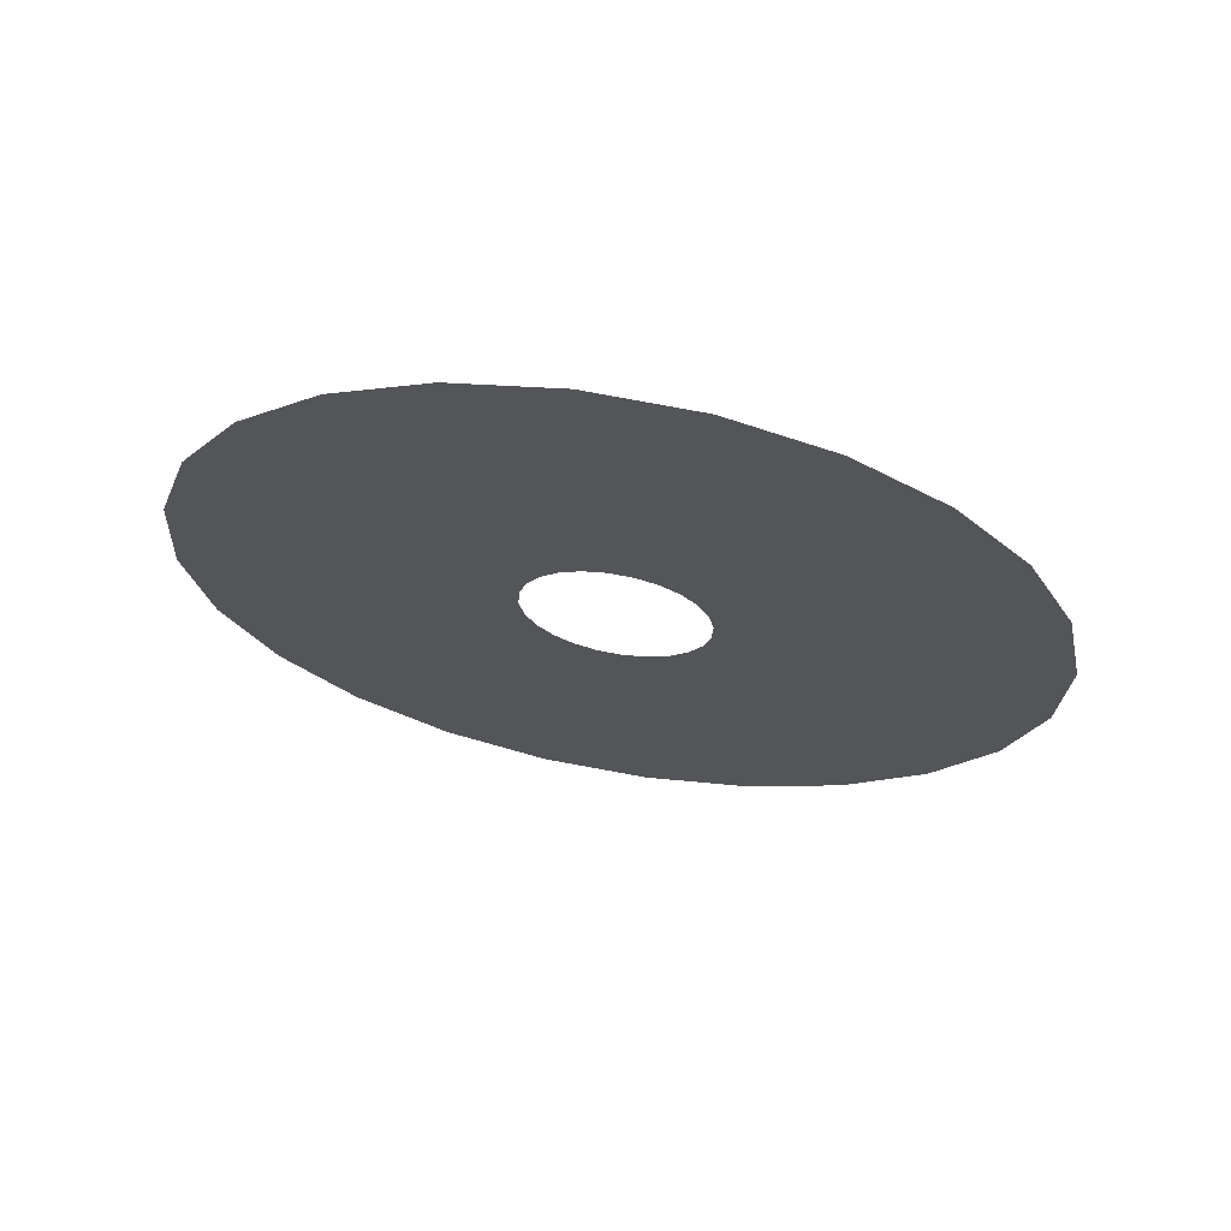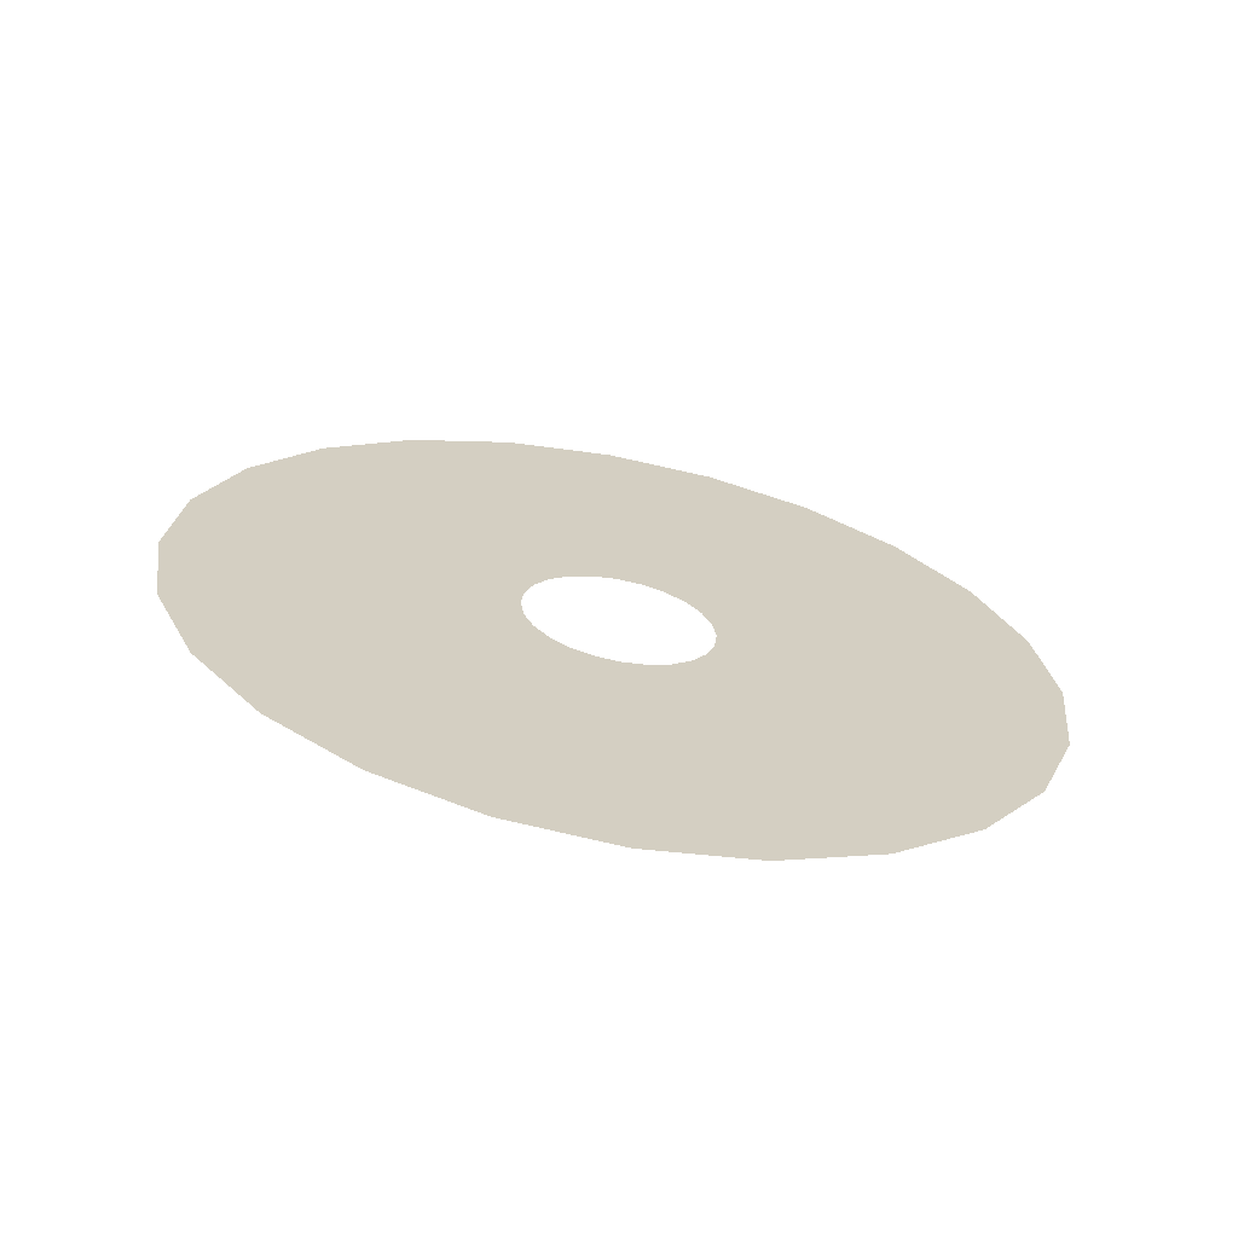
<metadata>
{"format":"obj","ext":"obj","renderer":"f3d","projection":"perspective","resolution":1024,"background":"white","views":[{"elev":-35.0,"azim":138.5,"up":"+Z"},{"elev":14.0,"azim":132.6,"up":"+Z"}]}
</metadata>
<code>
o mesh63/mesh63-geometry/material_0/component_1#mesh63-geometry
v 0.3469 0.336 0.4005
v 0.3269 0.336 0.4005
v 0.3228 0.3391 0.3996
v 0.3228 0.3391 0.3996
v 0.3269 0.336 0.4005
v 0.3469 0.336 0.4005
v 0.3269 0.336 0.4005
v 0.3511 0.3391 0.3996
v 0.3228 0.3391 0.3996
v 0.3228 0.3391 0.3996
v 0.3511 0.3391 0.3996
v 0.3269 0.336 0.4005
v 0.3421 0.3341 0.401
v 0.3317 0.3341 0.401
v 0.3269 0.336 0.4005
v 0.3269 0.336 0.4005
v 0.3317 0.3341 0.401
v 0.3421 0.3341 0.401
v 0.3317 0.3341 0.401
v 0.3421 0.3341 0.401
v 0.3269 0.336 0.4005
v 0.3269 0.336 0.4005
v 0.3421 0.3341 0.401
v 0.3317 0.3341 0.401
v 0.3511 0.3391 0.3996
v 0.3228 0.3391 0.3996
v 0.3196 0.3431 0.3986
v 0.3196 0.3431 0.3986
v 0.3228 0.3391 0.3996
v 0.3511 0.3391 0.3996
v 0.3228 0.3391 0.3996
v 0.3511 0.3391 0.3996
v 0.3196 0.3431 0.3986
v 0.3196 0.3431 0.3986
v 0.3511 0.3391 0.3996
v 0.3228 0.3391 0.3996
v 0.3421 0.3341 0.401
v 0.3269 0.336 0.4005
v 0.3469 0.336 0.4005
v 0.3469 0.336 0.4005
v 0.3269 0.336 0.4005
v 0.3421 0.3341 0.401
v 0.3269 0.336 0.4005
v 0.3421 0.3341 0.401
v 0.3469 0.336 0.4005
v 0.3269 0.336 0.4005
v 0.3469 0.336 0.4005
v 0.3511 0.3391 0.3996
v 0.3469 0.336 0.4005
v 0.3421 0.3341 0.401
v 0.3269 0.336 0.4005
v 0.3511 0.3391 0.3996
v 0.3469 0.336 0.4005
v 0.3269 0.336 0.4005
v 0.3469 0.336 0.4005
v 0.3228 0.3391 0.3996
v 0.3511 0.3391 0.3996
v 0.3511 0.3391 0.3996
v 0.3228 0.3391 0.3996
v 0.3469 0.336 0.4005
v 0.3317 0.3341 0.401
v 0.3421 0.3341 0.401
v 0.3369 0.3334 0.4012
v 0.3369 0.3334 0.4012
v 0.3421 0.3341 0.401
v 0.3317 0.3341 0.401
v 0.3421 0.3341 0.401
v 0.3317 0.3341 0.401
v 0.3369 0.3334 0.4012
v 0.3369 0.3334 0.4012
v 0.3317 0.3341 0.401
v 0.3421 0.3341 0.401
v 0.3511 0.3391 0.3996
v 0.3196 0.3431 0.3986
v 0.3543 0.3431 0.3986
v 0.3543 0.3431 0.3986
v 0.3196 0.3431 0.3986
v 0.3511 0.3391 0.3996
v 0.3196 0.3431 0.3986
v 0.3511 0.3391 0.3996
v 0.3543 0.3431 0.3986
v 0.3543 0.3431 0.3986
v 0.3511 0.3391 0.3996
v 0.3196 0.3431 0.3986
v 0.3543 0.3431 0.3986
v 0.3196 0.3431 0.3986
v 0.3176 0.3478 0.3973
v 0.3176 0.3478 0.3973
v 0.3196 0.3431 0.3986
v 0.3543 0.3431 0.3986
v 0.3196 0.3431 0.3986
v 0.3543 0.3431 0.3986
v 0.3176 0.3478 0.3973
v 0.3176 0.3478 0.3973
v 0.3543 0.3431 0.3986
v 0.3196 0.3431 0.3986
v 0.3543 0.3431 0.3986
v 0.3176 0.3478 0.3973
v 0.3563 0.3478 0.3973
v 0.3563 0.3478 0.3973
v 0.3176 0.3478 0.3973
v 0.3543 0.3431 0.3986
v 0.3176 0.3478 0.3973
v 0.3543 0.3431 0.3986
v 0.3563 0.3478 0.3973
v 0.3563 0.3478 0.3973
v 0.3543 0.3431 0.3986
v 0.3176 0.3478 0.3973
v 0.3563 0.3478 0.3973
v 0.3176 0.3478 0.3973
v 0.3369 0.3486 0.3971
v 0.3369 0.3486 0.3971
v 0.3176 0.3478 0.3973
v 0.3563 0.3478 0.3973
v 0.3176 0.3478 0.3973
v 0.3563 0.3478 0.3973
v 0.3369 0.3486 0.3971
v 0.3369 0.3486 0.3971
v 0.3563 0.3478 0.3973
v 0.3176 0.3478 0.3973
v 0.3358 0.3487 0.3971
v 0.3176 0.3478 0.3973
v 0.3169 0.3528 0.396
v 0.3169 0.3528 0.396
v 0.3176 0.3478 0.3973
v 0.3358 0.3487 0.3971
v 0.3176 0.3478 0.3973
v 0.3358 0.3487 0.3971
v 0.3169 0.3528 0.396
v 0.3169 0.3528 0.396
v 0.3358 0.3487 0.3971
v 0.3176 0.3478 0.3973
v 0.3369 0.3486 0.3971
v 0.3176 0.3478 0.3973
v 0.3358 0.3487 0.3971
v 0.3358 0.3487 0.3971
v 0.3176 0.3478 0.3973
v 0.3369 0.3486 0.3971
v 0.3176 0.3478 0.3973
v 0.3369 0.3486 0.3971
v 0.3358 0.3487 0.3971
v 0.3358 0.3487 0.3971
v 0.3369 0.3486 0.3971
v 0.3176 0.3478 0.3973
v 0.3381 0.3487 0.3971
v 0.3563 0.3478 0.3973
v 0.3369 0.3486 0.3971
v 0.3369 0.3486 0.3971
v 0.3563 0.3478 0.3973
v 0.3381 0.3487 0.3971
v 0.3563 0.3478 0.3973
v 0.3381 0.3487 0.3971
v 0.3369 0.3486 0.3971
v 0.3369 0.3486 0.3971
v 0.3381 0.3487 0.3971
v 0.3563 0.3478 0.3973
v 0.3358 0.3487 0.3971
v 0.3169 0.3528 0.396
v 0.3348 0.3491 0.3969
v 0.3348 0.3491 0.3969
v 0.3169 0.3528 0.396
v 0.3358 0.3487 0.3971
v 0.3169 0.3528 0.396
v 0.3358 0.3487 0.3971
v 0.3348 0.3491 0.3969
v 0.3348 0.3491 0.3969
v 0.3358 0.3487 0.3971
v 0.3169 0.3528 0.396
v 0.3326 0.3528 0.396
v 0.3169 0.3528 0.396
v 0.3176 0.3578 0.3946
v 0.3176 0.3578 0.3946
v 0.3169 0.3528 0.396
v 0.3326 0.3528 0.396
v 0.3169 0.3528 0.396
v 0.3327 0.3539 0.3957
v 0.3176 0.3578 0.3946
v 0.3176 0.3578 0.3946
v 0.3327 0.3539 0.3957
v 0.3169 0.3528 0.396
v 0.3563 0.3578 0.3946
v 0.3176 0.3578 0.3946
v 0.3196 0.3624 0.3934
v 0.3196 0.3624 0.3934
v 0.3176 0.3578 0.3946
v 0.3563 0.3578 0.3946
v 0.3176 0.3578 0.3946
v 0.3563 0.3578 0.3946
v 0.3196 0.3624 0.3934
v 0.3196 0.3624 0.3934
v 0.3563 0.3578 0.3946
v 0.3176 0.3578 0.3946
v 0.3563 0.3478 0.3973
v 0.3381 0.3487 0.3971
v 0.357 0.3528 0.396
v 0.357 0.3528 0.396
v 0.3381 0.3487 0.3971
v 0.3563 0.3478 0.3973
v 0.3381 0.3487 0.3971
v 0.3563 0.3478 0.3973
v 0.357 0.3528 0.396
v 0.357 0.3528 0.396
v 0.3563 0.3478 0.3973
v 0.3381 0.3487 0.3971
v 0.3348 0.3491 0.3969
v 0.3169 0.3528 0.396
v 0.3339 0.3498 0.3968
v 0.3339 0.3498 0.3968
v 0.3169 0.3528 0.396
v 0.3348 0.3491 0.3969
v 0.3169 0.3528 0.396
v 0.3348 0.3491 0.3969
v 0.3339 0.3498 0.3968
v 0.3339 0.3498 0.3968
v 0.3348 0.3491 0.3969
v 0.3169 0.3528 0.396
v 0.3327 0.3517 0.3963
v 0.3169 0.3528 0.396
v 0.3326 0.3528 0.396
v 0.3326 0.3528 0.396
v 0.3169 0.3528 0.396
v 0.3327 0.3517 0.3963
v 0.3169 0.3528 0.396
v 0.3327 0.3517 0.3963
v 0.3326 0.3528 0.396
v 0.3169 0.3528 0.396
v 0.3326 0.3528 0.396
v 0.3327 0.3539 0.3957
v 0.3326 0.3528 0.396
v 0.3327 0.3517 0.3963
v 0.3169 0.3528 0.396
v 0.3327 0.3539 0.3957
v 0.3326 0.3528 0.396
v 0.3169 0.3528 0.396
v 0.3326 0.3528 0.396
v 0.3176 0.3578 0.3946
v 0.3327 0.3539 0.3957
v 0.3327 0.3539 0.3957
v 0.3176 0.3578 0.3946
v 0.3326 0.3528 0.396
v 0.3327 0.3539 0.3957
v 0.3176 0.3578 0.3946
v 0.3332 0.3549 0.3954
v 0.3332 0.3549 0.3954
v 0.3176 0.3578 0.3946
v 0.3327 0.3539 0.3957
v 0.3176 0.3578 0.3946
v 0.3327 0.3539 0.3957
v 0.3332 0.3549 0.3954
v 0.3332 0.3549 0.3954
v 0.3327 0.3539 0.3957
v 0.3176 0.3578 0.3946
v 0.3563 0.3578 0.3946
v 0.3369 0.357 0.3948
v 0.3176 0.3578 0.3946
v 0.3176 0.3578 0.3946
v 0.3369 0.357 0.3948
v 0.3563 0.3578 0.3946
v 0.3369 0.357 0.3948
v 0.3563 0.3578 0.3946
v 0.3176 0.3578 0.3946
v 0.3176 0.3578 0.3946
v 0.3563 0.3578 0.3946
v 0.3369 0.357 0.3948
v 0.3563 0.3578 0.3946
v 0.3196 0.3624 0.3934
v 0.3543 0.3624 0.3934
v 0.3543 0.3624 0.3934
v 0.3196 0.3624 0.3934
v 0.3563 0.3578 0.3946
v 0.3196 0.3624 0.3934
v 0.3563 0.3578 0.3946
v 0.3543 0.3624 0.3934
v 0.3543 0.3624 0.3934
v 0.3563 0.3578 0.3946
v 0.3196 0.3624 0.3934
v 0.357 0.3528 0.396
v 0.3381 0.3487 0.3971
v 0.3391 0.3491 0.3969
v 0.3391 0.3491 0.3969
v 0.3381 0.3487 0.3971
v 0.357 0.3528 0.396
v 0.3381 0.3487 0.3971
v 0.357 0.3528 0.396
v 0.3391 0.3491 0.3969
v 0.3391 0.3491 0.3969
v 0.357 0.3528 0.396
v 0.3381 0.3487 0.3971
v 0.3339 0.3498 0.3968
v 0.3169 0.3528 0.396
v 0.3332 0.3507 0.3965
v 0.3332 0.3507 0.3965
v 0.3169 0.3528 0.396
v 0.3339 0.3498 0.3968
v 0.3169 0.3528 0.396
v 0.3339 0.3498 0.3968
v 0.3332 0.3507 0.3965
v 0.3332 0.3507 0.3965
v 0.3339 0.3498 0.3968
v 0.3169 0.3528 0.396
v 0.3332 0.3507 0.3965
v 0.3169 0.3528 0.396
v 0.3327 0.3517 0.3963
v 0.3327 0.3517 0.3963
v 0.3169 0.3528 0.396
v 0.3332 0.3507 0.3965
v 0.3169 0.3528 0.396
v 0.3332 0.3507 0.3965
v 0.3327 0.3517 0.3963
v 0.3327 0.3517 0.3963
v 0.3332 0.3507 0.3965
v 0.3169 0.3528 0.396
v 0.3332 0.3549 0.3954
v 0.3176 0.3578 0.3946
v 0.3339 0.3557 0.3952
v 0.3339 0.3557 0.3952
v 0.3176 0.3578 0.3946
v 0.3332 0.3549 0.3954
v 0.3176 0.3578 0.3946
v 0.3332 0.3549 0.3954
v 0.3339 0.3557 0.3952
v 0.3339 0.3557 0.3952
v 0.3332 0.3549 0.3954
v 0.3176 0.3578 0.3946
v 0.3543 0.3624 0.3934
v 0.3196 0.3624 0.3934
v 0.3228 0.3665 0.3923
v 0.3228 0.3665 0.3923
v 0.3196 0.3624 0.3934
v 0.3543 0.3624 0.3934
v 0.3196 0.3624 0.3934
v 0.3543 0.3624 0.3934
v 0.3228 0.3665 0.3923
v 0.3228 0.3665 0.3923
v 0.3543 0.3624 0.3934
v 0.3196 0.3624 0.3934
v 0.3563 0.3578 0.3946
v 0.3381 0.3568 0.3949
v 0.3369 0.357 0.3948
v 0.3369 0.357 0.3948
v 0.3381 0.3568 0.3949
v 0.3563 0.3578 0.3946
v 0.3381 0.3568 0.3949
v 0.3563 0.3578 0.3946
v 0.3369 0.357 0.3948
v 0.3369 0.357 0.3948
v 0.3563 0.3578 0.3946
v 0.3381 0.3568 0.3949
v 0.3358 0.3568 0.3949
v 0.3176 0.3578 0.3946
v 0.3369 0.357 0.3948
v 0.3369 0.357 0.3948
v 0.3176 0.3578 0.3946
v 0.3358 0.3568 0.3949
v 0.3176 0.3578 0.3946
v 0.3358 0.3568 0.3949
v 0.3369 0.357 0.3948
v 0.3369 0.357 0.3948
v 0.3358 0.3568 0.3949
v 0.3176 0.3578 0.3946
v 0.357 0.3528 0.396
v 0.3391 0.3491 0.3969
v 0.34 0.3498 0.3968
v 0.34 0.3498 0.3968
v 0.3391 0.3491 0.3969
v 0.357 0.3528 0.396
v 0.3391 0.3491 0.3969
v 0.357 0.3528 0.396
v 0.34 0.3498 0.3968
v 0.34 0.3498 0.3968
v 0.357 0.3528 0.396
v 0.3391 0.3491 0.3969
v 0.3339 0.3557 0.3952
v 0.3176 0.3578 0.3946
v 0.3348 0.3564 0.395
v 0.3348 0.3564 0.395
v 0.3176 0.3578 0.3946
v 0.3339 0.3557 0.3952
v 0.3176 0.3578 0.3946
v 0.3339 0.3557 0.3952
v 0.3348 0.3564 0.395
v 0.3348 0.3564 0.395
v 0.3339 0.3557 0.3952
v 0.3176 0.3578 0.3946
v 0.3543 0.3624 0.3934
v 0.3228 0.3665 0.3923
v 0.3511 0.3665 0.3923
v 0.3511 0.3665 0.3923
v 0.3228 0.3665 0.3923
v 0.3543 0.3624 0.3934
v 0.3228 0.3665 0.3923
v 0.3543 0.3624 0.3934
v 0.3511 0.3665 0.3923
v 0.3511 0.3665 0.3923
v 0.3543 0.3624 0.3934
v 0.3228 0.3665 0.3923
v 0.3563 0.3578 0.3946
v 0.3391 0.3564 0.395
v 0.3381 0.3568 0.3949
v 0.3381 0.3568 0.3949
v 0.3391 0.3564 0.395
v 0.3563 0.3578 0.3946
v 0.3391 0.3564 0.395
v 0.3563 0.3578 0.3946
v 0.3381 0.3568 0.3949
v 0.3381 0.3568 0.3949
v 0.3563 0.3578 0.3946
v 0.3391 0.3564 0.395
v 0.3348 0.3564 0.395
v 0.3176 0.3578 0.3946
v 0.3358 0.3568 0.3949
v 0.3358 0.3568 0.3949
v 0.3176 0.3578 0.3946
v 0.3348 0.3564 0.395
v 0.3176 0.3578 0.3946
v 0.3348 0.3564 0.395
v 0.3358 0.3568 0.3949
v 0.3358 0.3568 0.3949
v 0.3348 0.3564 0.395
v 0.3176 0.3578 0.3946
v 0.357 0.3528 0.396
v 0.34 0.3498 0.3968
v 0.3407 0.3507 0.3965
v 0.3407 0.3507 0.3965
v 0.34 0.3498 0.3968
v 0.357 0.3528 0.396
v 0.34 0.3498 0.3968
v 0.357 0.3528 0.396
v 0.3407 0.3507 0.3965
v 0.3407 0.3507 0.3965
v 0.357 0.3528 0.396
v 0.34 0.3498 0.3968
v 0.357 0.3528 0.396
v 0.3411 0.3539 0.3957
v 0.3563 0.3578 0.3946
v 0.3563 0.3578 0.3946
v 0.3411 0.3539 0.3957
v 0.357 0.3528 0.396
v 0.3413 0.3528 0.396
v 0.357 0.3528 0.396
v 0.3563 0.3578 0.3946
v 0.3563 0.3578 0.3946
v 0.357 0.3528 0.396
v 0.3413 0.3528 0.396
v 0.3511 0.3665 0.3923
v 0.3228 0.3665 0.3923
v 0.3269 0.3695 0.3915
v 0.3269 0.3695 0.3915
v 0.3228 0.3665 0.3923
v 0.3511 0.3665 0.3923
v 0.3228 0.3665 0.3923
v 0.3511 0.3665 0.3923
v 0.3269 0.3695 0.3915
v 0.3269 0.3695 0.3915
v 0.3511 0.3665 0.3923
v 0.3228 0.3665 0.3923
v 0.3563 0.3578 0.3946
v 0.34 0.3557 0.3952
v 0.3391 0.3564 0.395
v 0.3391 0.3564 0.395
v 0.34 0.3557 0.3952
v 0.3563 0.3578 0.3946
v 0.34 0.3557 0.3952
v 0.3563 0.3578 0.3946
v 0.3391 0.3564 0.395
v 0.3391 0.3564 0.395
v 0.3563 0.3578 0.3946
v 0.34 0.3557 0.3952
v 0.357 0.3528 0.396
v 0.3407 0.3507 0.3965
v 0.3411 0.3517 0.3963
v 0.3411 0.3517 0.3963
v 0.3407 0.3507 0.3965
v 0.357 0.3528 0.396
v 0.3407 0.3507 0.3965
v 0.357 0.3528 0.396
v 0.3411 0.3517 0.3963
v 0.3411 0.3517 0.3963
v 0.357 0.3528 0.396
v 0.3407 0.3507 0.3965
v 0.3411 0.3539 0.3957
v 0.357 0.3528 0.396
v 0.3413 0.3528 0.396
v 0.3413 0.3528 0.396
v 0.357 0.3528 0.396
v 0.3411 0.3539 0.3957
v 0.3563 0.3578 0.3946
v 0.3411 0.3539 0.3957
v 0.3407 0.3549 0.3954
v 0.3407 0.3549 0.3954
v 0.3411 0.3539 0.3957
v 0.3563 0.3578 0.3946
v 0.3413 0.3528 0.396
v 0.3563 0.3578 0.3946
v 0.3411 0.3539 0.3957
v 0.3411 0.3539 0.3957
v 0.3563 0.3578 0.3946
v 0.3407 0.3549 0.3954
v 0.3411 0.3539 0.3957
v 0.3563 0.3578 0.3946
v 0.3413 0.3528 0.396
v 0.3407 0.3549 0.3954
v 0.3563 0.3578 0.3946
v 0.3411 0.3539 0.3957
v 0.357 0.3528 0.396
v 0.3411 0.3517 0.3963
v 0.3413 0.3528 0.396
v 0.3413 0.3528 0.396
v 0.3411 0.3517 0.3963
v 0.357 0.3528 0.396
v 0.3411 0.3517 0.3963
v 0.357 0.3528 0.396
v 0.3413 0.3528 0.396
v 0.3413 0.3528 0.396
v 0.357 0.3528 0.396
v 0.3411 0.3517 0.3963
v 0.3511 0.3665 0.3923
v 0.3269 0.3695 0.3915
v 0.3469 0.3695 0.3915
v 0.3469 0.3695 0.3915
v 0.3269 0.3695 0.3915
v 0.3511 0.3665 0.3923
v 0.3269 0.3695 0.3915
v 0.3511 0.3665 0.3923
v 0.3469 0.3695 0.3915
v 0.3469 0.3695 0.3915
v 0.3511 0.3665 0.3923
v 0.3269 0.3695 0.3915
v 0.3563 0.3578 0.3946
v 0.3407 0.3549 0.3954
v 0.34 0.3557 0.3952
v 0.34 0.3557 0.3952
v 0.3407 0.3549 0.3954
v 0.3563 0.3578 0.3946
v 0.3407 0.3549 0.3954
v 0.3563 0.3578 0.3946
v 0.34 0.3557 0.3952
v 0.34 0.3557 0.3952
v 0.3563 0.3578 0.3946
v 0.3407 0.3549 0.3954
v 0.3469 0.3695 0.3915
v 0.3269 0.3695 0.3915
v 0.3317 0.3715 0.391
v 0.3317 0.3715 0.391
v 0.3269 0.3695 0.3915
v 0.3469 0.3695 0.3915
v 0.3269 0.3695 0.3915
v 0.3469 0.3695 0.3915
v 0.3317 0.3715 0.391
v 0.3317 0.3715 0.391
v 0.3469 0.3695 0.3915
v 0.3269 0.3695 0.3915
v 0.3469 0.3695 0.3915
v 0.3317 0.3715 0.391
v 0.3421 0.3715 0.391
v 0.3421 0.3715 0.391
v 0.3317 0.3715 0.391
v 0.3469 0.3695 0.3915
v 0.3317 0.3715 0.391
v 0.3469 0.3695 0.3915
v 0.3421 0.3715 0.391
v 0.3421 0.3715 0.391
v 0.3469 0.3695 0.3915
v 0.3317 0.3715 0.391
v 0.3421 0.3715 0.391
v 0.3317 0.3715 0.391
v 0.3369 0.3721 0.3908
v 0.3369 0.3721 0.3908
v 0.3317 0.3715 0.391
v 0.3421 0.3715 0.391
v 0.3317 0.3715 0.391
v 0.3421 0.3715 0.391
v 0.3369 0.3721 0.3908
v 0.3369 0.3721 0.3908
v 0.3421 0.3715 0.391
v 0.3317 0.3715 0.391
f 1 2 3
f 4 5 6
f 7 8 9
f 10 11 12
f 13 14 15
f 16 17 18
f 19 20 21
f 22 23 24
f 25 26 27
f 28 29 30
f 31 32 33
f 34 35 36
f 37 38 39
f 40 41 42
f 43 44 45
f 46 47 48
f 49 50 51
f 52 53 54
f 55 56 57
f 58 59 60
f 61 62 63
f 64 65 66
f 67 68 69
f 70 71 72
f 73 74 75
f 76 77 78
f 79 80 81
f 82 83 84
f 85 86 87
f 88 89 90
f 91 92 93
f 94 95 96
f 97 98 99
f 100 101 102
f 103 104 105
f 106 107 108
f 109 110 111
f 112 113 114
f 115 116 117
f 118 119 120
f 121 122 123
f 124 125 126
f 127 128 129
f 130 131 132
f 133 134 135
f 136 137 138
f 139 140 141
f 142 143 144
f 145 146 147
f 148 149 150
f 151 152 153
f 154 155 156
f 157 158 159
f 160 161 162
f 163 164 165
f 166 167 168
f 169 170 171
f 172 173 174
f 175 176 177
f 178 179 180
f 181 182 183
f 184 185 186
f 187 188 189
f 190 191 192
f 193 194 195
f 196 197 198
f 199 200 201
f 202 203 204
f 205 206 207
f 208 209 210
f 211 212 213
f 214 215 216
f 217 218 219
f 220 221 222
f 223 224 225
f 226 227 228
f 229 230 231
f 232 233 234
f 235 236 237
f 238 239 240
f 241 242 243
f 244 245 246
f 247 248 249
f 250 251 252
f 253 254 255
f 256 257 258
f 259 260 261
f 262 263 264
f 265 266 267
f 268 269 270
f 271 272 273
f 274 275 276
f 277 278 279
f 280 281 282
f 283 284 285
f 286 287 288
f 289 290 291
f 292 293 294
f 295 296 297
f 298 299 300
f 301 302 303
f 304 305 306
f 307 308 309
f 310 311 312
f 313 314 315
f 316 317 318
f 319 320 321
f 322 323 324
f 325 326 327
f 328 329 330
f 331 332 333
f 334 335 336
f 337 338 339
f 340 341 342
f 343 344 345
f 346 347 348
f 349 350 351
f 352 353 354
f 355 356 357
f 358 359 360
f 361 362 363
f 364 365 366
f 367 368 369
f 370 371 372
f 373 374 375
f 376 377 378
f 379 380 381
f 382 383 384
f 385 386 387
f 388 389 390
f 391 392 393
f 394 395 396
f 397 398 399
f 400 401 402
f 403 404 405
f 406 407 408
f 409 410 411
f 412 413 414
f 415 416 417
f 418 419 420
f 421 422 423
f 424 425 426
f 427 428 429
f 430 431 432
f 433 434 435
f 436 437 438
f 439 440 441
f 442 443 444
f 445 446 447
f 448 449 450
f 451 452 453
f 454 455 456
f 457 458 459
f 460 461 462
f 463 464 465
f 466 467 468
f 469 470 471
f 472 473 474
f 475 476 477
f 478 479 480
f 481 482 483
f 484 485 486
f 487 488 489
f 490 491 492
f 493 494 495
f 496 497 498
f 499 500 501
f 502 503 504
f 505 506 507
f 508 509 510
f 511 512 513
f 514 515 516
f 517 518 519
f 520 521 522
f 523 524 525
f 526 527 528
f 529 530 531
f 532 533 534
f 535 536 537
f 538 539 540
f 541 542 543
f 544 545 546
f 547 548 549
f 550 551 552
f 553 554 555
f 556 557 558
f 559 560 561
f 562 563 564
f 565 566 567
f 568 569 570
f 571 572 573
f 574 575 576

</code>
